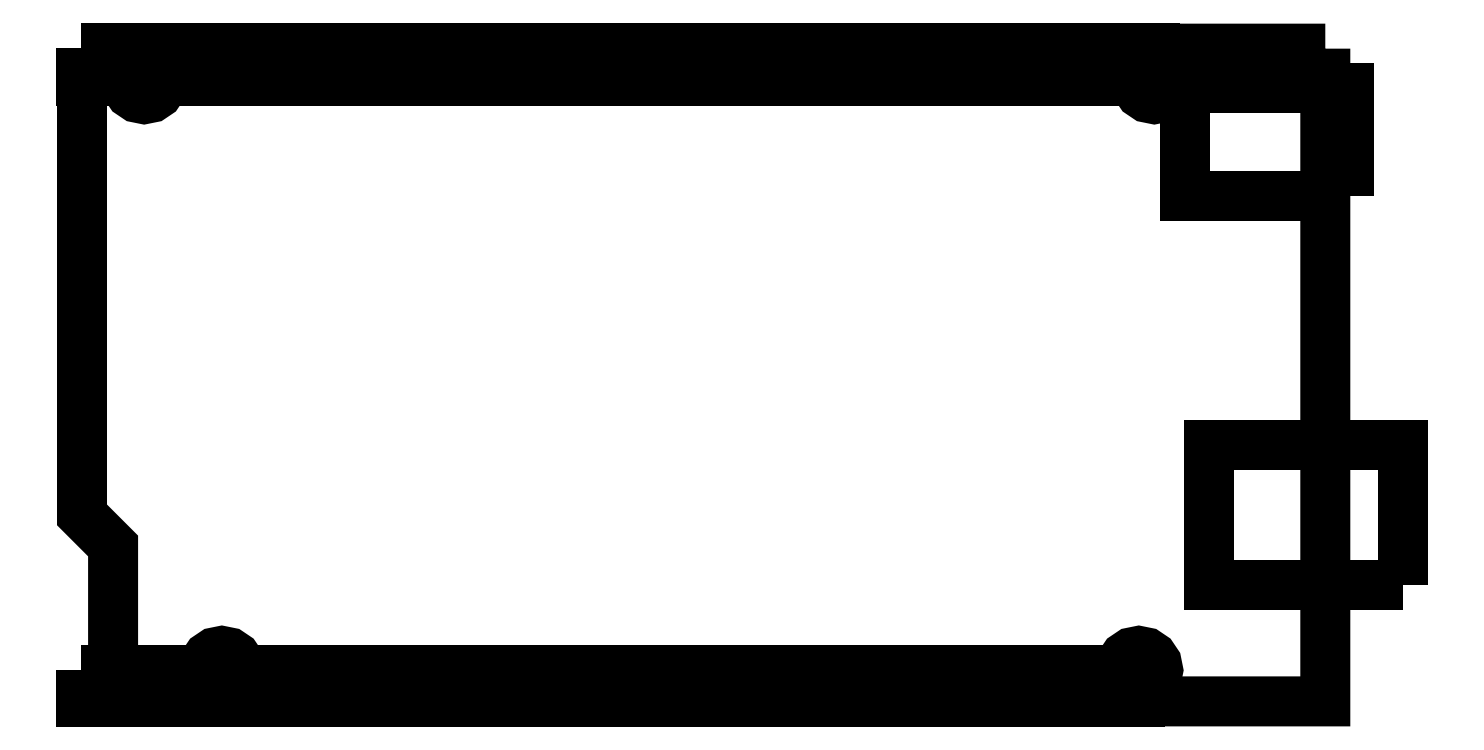
<metadata>
{"format":"dxf","ext":"dxf","renderer":"ezdxf+matplotlib","layout":"modelspace","background":"white","min_lineweight":24,"dpi":150}
</metadata>
<code>
0
SECTION
2
ENTITIES
0
LWPOLYLINE
8
pcb
90
9
70
1
10
101.5
20
53.33
30
0
10
2.615
20
53.33
30
0
10
2.615
20
52.06
30
0
10
0.07924
20
49.52
30
0
10
0.07924
20
15.29
30
0
10
2.615
20
12.76
30
0
10
2.615
20
2.615
30
0
10
5.126
20
0.07923
30
0
10
101.5
20
0.07923
30
0
0
LWPOLYLINE
8
mounting_holes
90
16
70
1
10
84.71
20
2.612
30
0
10
84.83
20
3.228
30
0
10
85.17
20
3.731
30
0
10
85.67
20
4.07
30
0
10
86.29
20
4.195
30
0
10
86.91
20
4.07
30
0
10
87.41
20
3.731
30
0
10
87.75
20
3.228
30
0
10
87.87
20
2.612
30
0
10
87.75
20
1.996
30
0
10
87.41
20
1.493
30
0
10
86.91
20
1.154
30
0
10
86.29
20
1.03
30
0
10
85.67
20
1.154
30
0
10
85.17
20
1.493
30
0
10
84.83
20
1.996
30
0
0
LWPOLYLINE
8
mounting_holes
90
16
70
1
10
85.98
20
50.79
30
0
10
86.1
20
51.41
30
0
10
86.44
20
51.91
30
0
10
86.94
20
52.25
30
0
10
87.56
20
52.37
30
0
10
88.17
20
52.25
30
0
10
88.68
20
51.91
30
0
10
89.02
20
51.41
30
0
10
89.14
20
50.79
30
0
10
89.02
20
50.17
30
0
10
88.68
20
49.67
30
0
10
88.17
20
49.33
30
0
10
87.56
20
49.21
30
0
10
86.94
20
49.33
30
0
10
86.44
20
49.67
30
0
10
86.1
20
50.17
30
0
0
LWPOLYLINE
8
mounting_holes
90
16
70
1
10
9.907
20
2.612
30
0
10
10.03
20
3.228
30
0
10
10.37
20
3.731
30
0
10
10.87
20
4.07
30
0
10
11.49
20
4.195
30
0
10
12.11
20
4.07
30
0
10
12.61
20
3.731
30
0
10
12.95
20
3.228
30
0
10
13.07
20
2.612
30
0
10
12.95
20
1.996
30
0
10
12.61
20
1.493
30
0
10
12.11
20
1.154
30
0
10
11.49
20
1.03
30
0
10
10.87
20
1.154
30
0
10
10.37
20
1.493
30
0
10
10.03
20
1.996
30
0
0
LWPOLYLINE
8
mounting_holes
90
16
70
1
10
3.568
20
50.79
30
0
10
3.692
20
51.41
30
0
10
4.031
20
51.91
30
0
10
4.534
20
52.25
30
0
10
5.15
20
52.37
30
0
10
5.766
20
52.25
30
0
10
6.269
20
51.91
30
0
10
6.608
20
51.41
30
0
10
6.732
20
50.79
30
0
10
6.608
20
50.17
30
0
10
6.269
20
49.67
30
0
10
5.766
20
49.33
30
0
10
5.15
20
49.21
30
0
10
4.534
20
49.33
30
0
10
4.031
20
49.67
30
0
10
3.692
20
50.17
30
0
0
LWPOLYLINE
8
measure
90
4
70
1
10
0.07759
20
53.39
30
0
10
87.62
20
53.39
30
0
10
87.62
20
50.65
30
0
10
0.07759
20
50.65
30
0
0
LWPOLYLINE
8
measure
90
4
70
1
10
0.01913
20
2.613
30
0
10
86.37
20
2.613
30
0
10
86.37
20
0.01913
30
0
10
0.01913
20
0.01913
30
0
0
LWPOLYLINE
8
measure
90
4
70
1
10
0.007014
20
2.604
30
0
10
11.6
20
2.604
30
0
10
11.6
20
0.007015
30
0
10
0.007014
20
0.007015
30
0
0
LWPOLYLINE
8
measure
90
4
70
1
10
0.004818
20
53.4
30
0
10
5.185
20
53.4
30
0
10
5.185
20
50.66
30
0
10
0.004818
20
50.66
30
0
0
LWPOLYLINE
8
usb
90
4
70
1
10
107.8
20
9.585
30
0
10
92
20
9.585
30
0
10
92
20
21
30
0
10
107.8
20
21
30
0
0
LWPOLYLINE
8
power
90
4
70
1
10
103.4
20
41.28
30
0
10
90.09
20
41.28
30
0
10
90.09
20
50.16
30
0
10
103.4
20
50.16
30
0
0
ENDSEC
0
EOF

</code>
